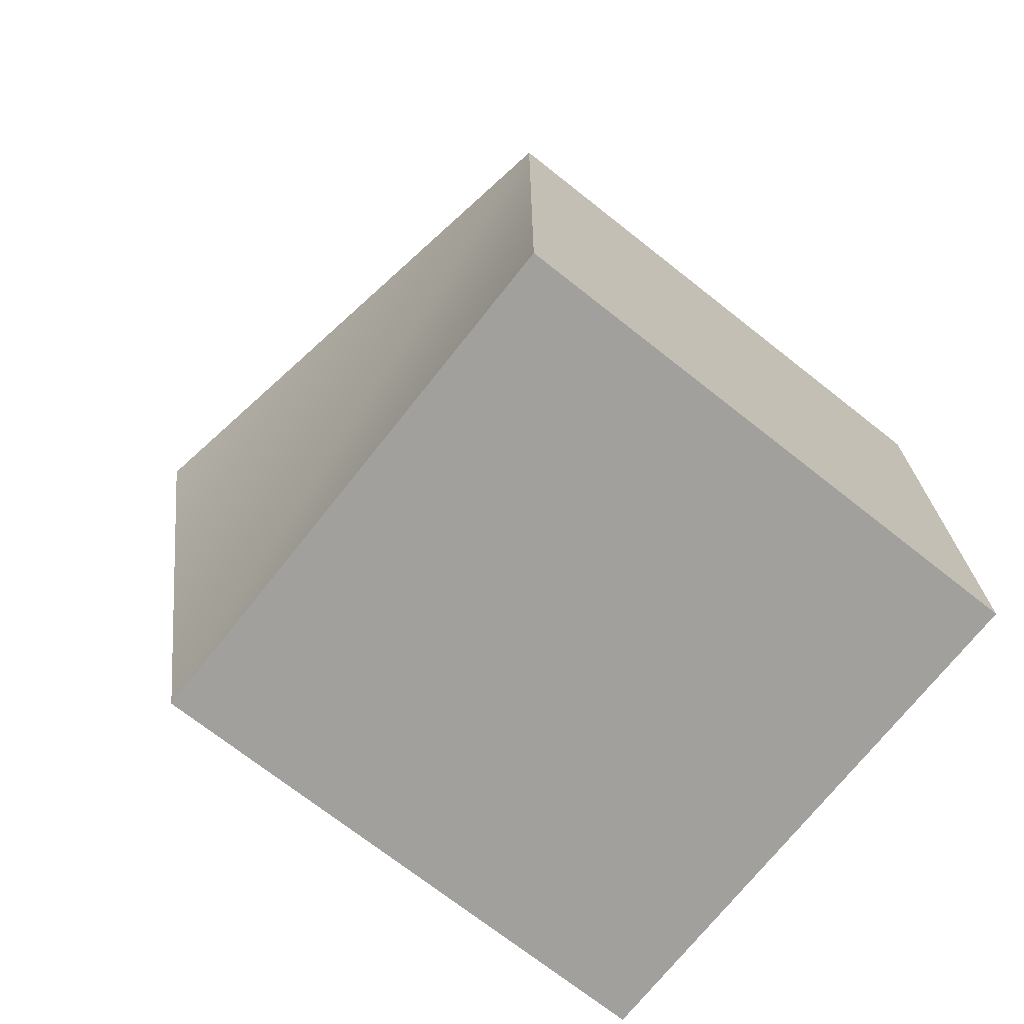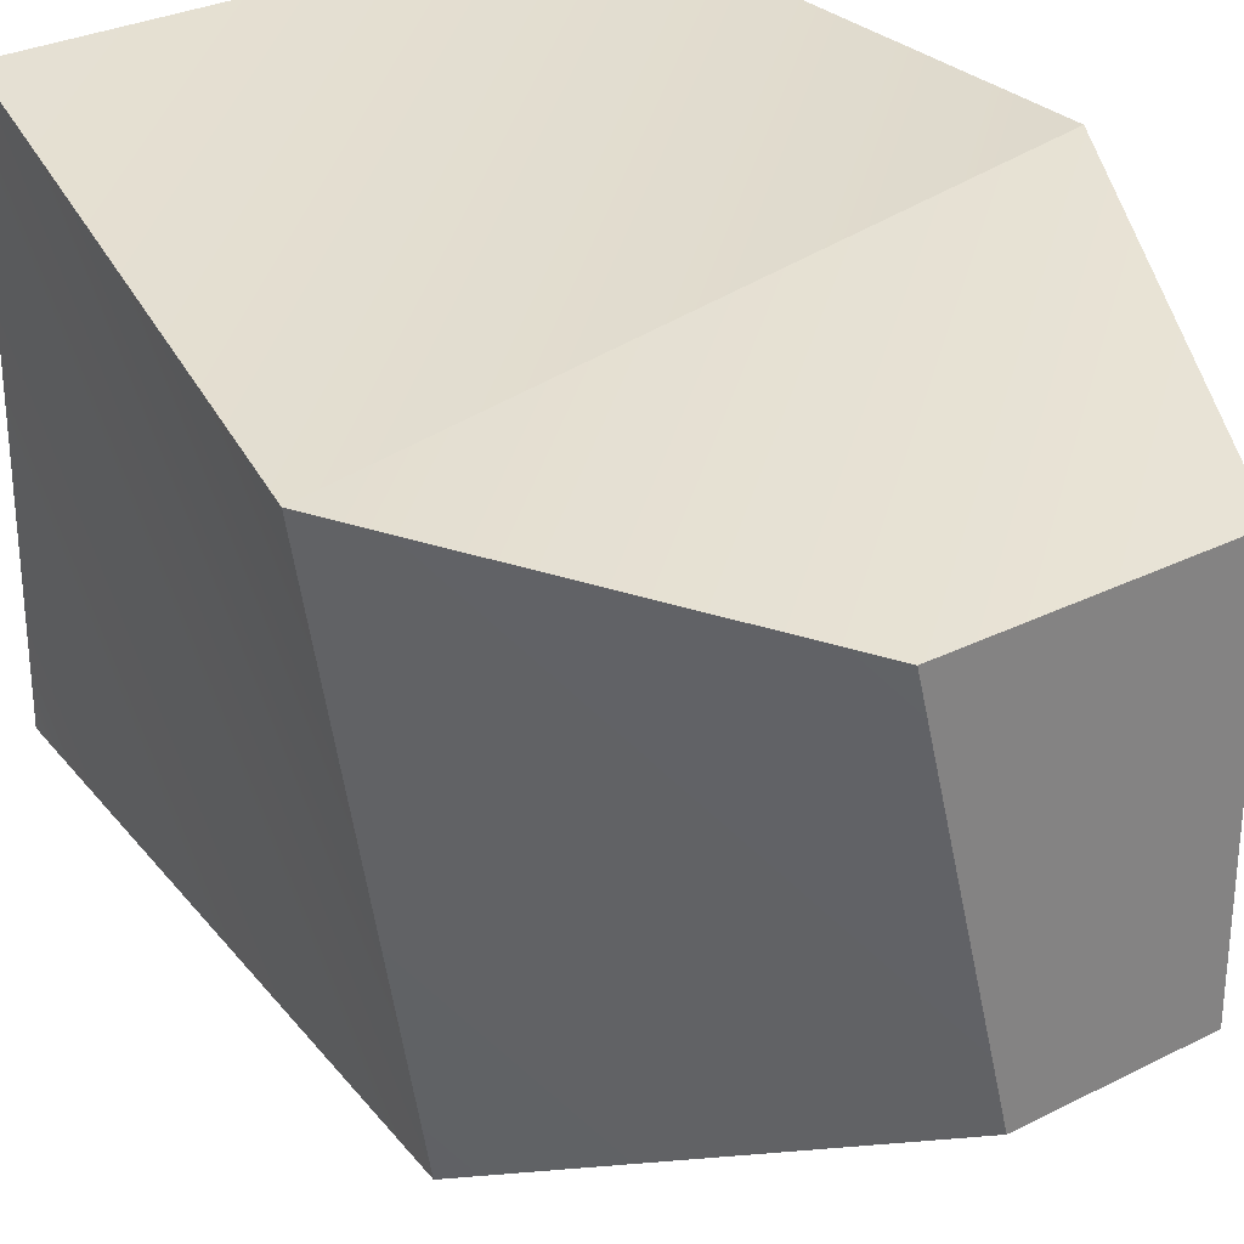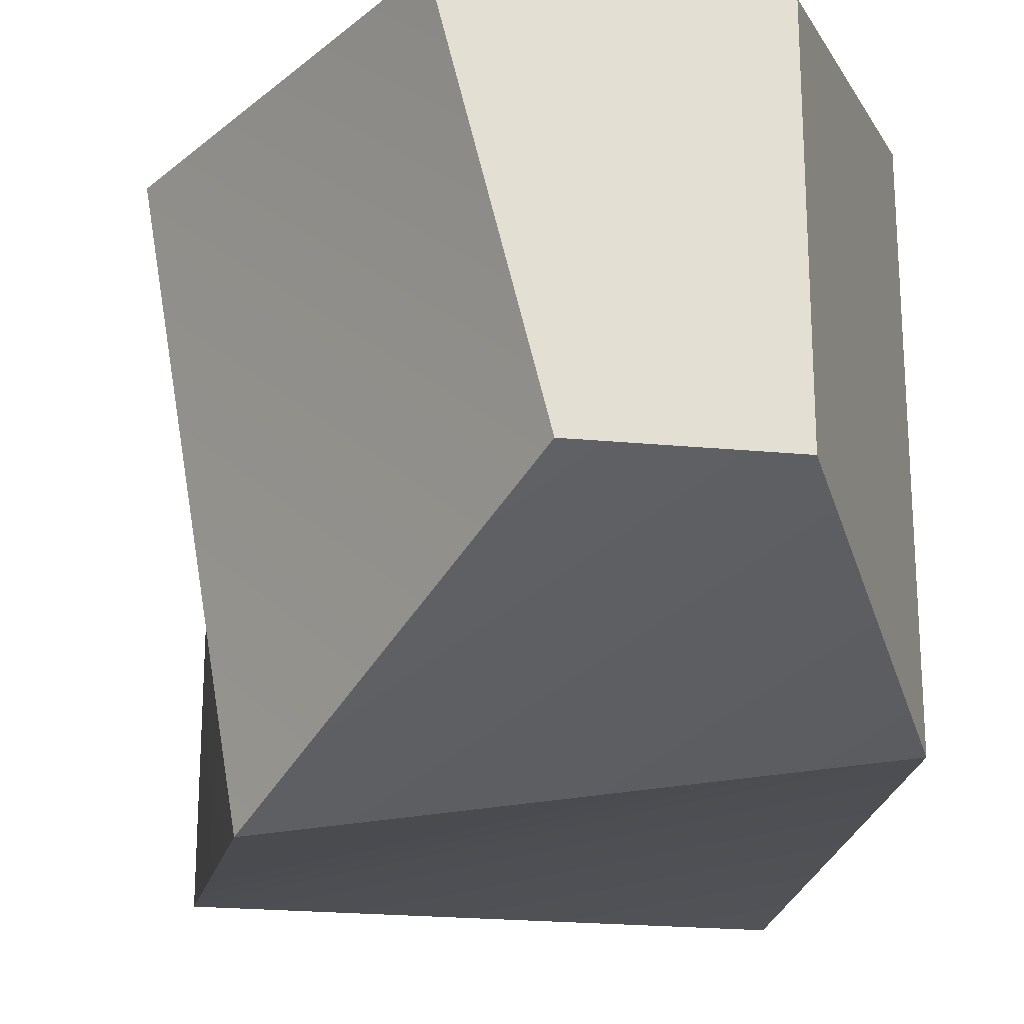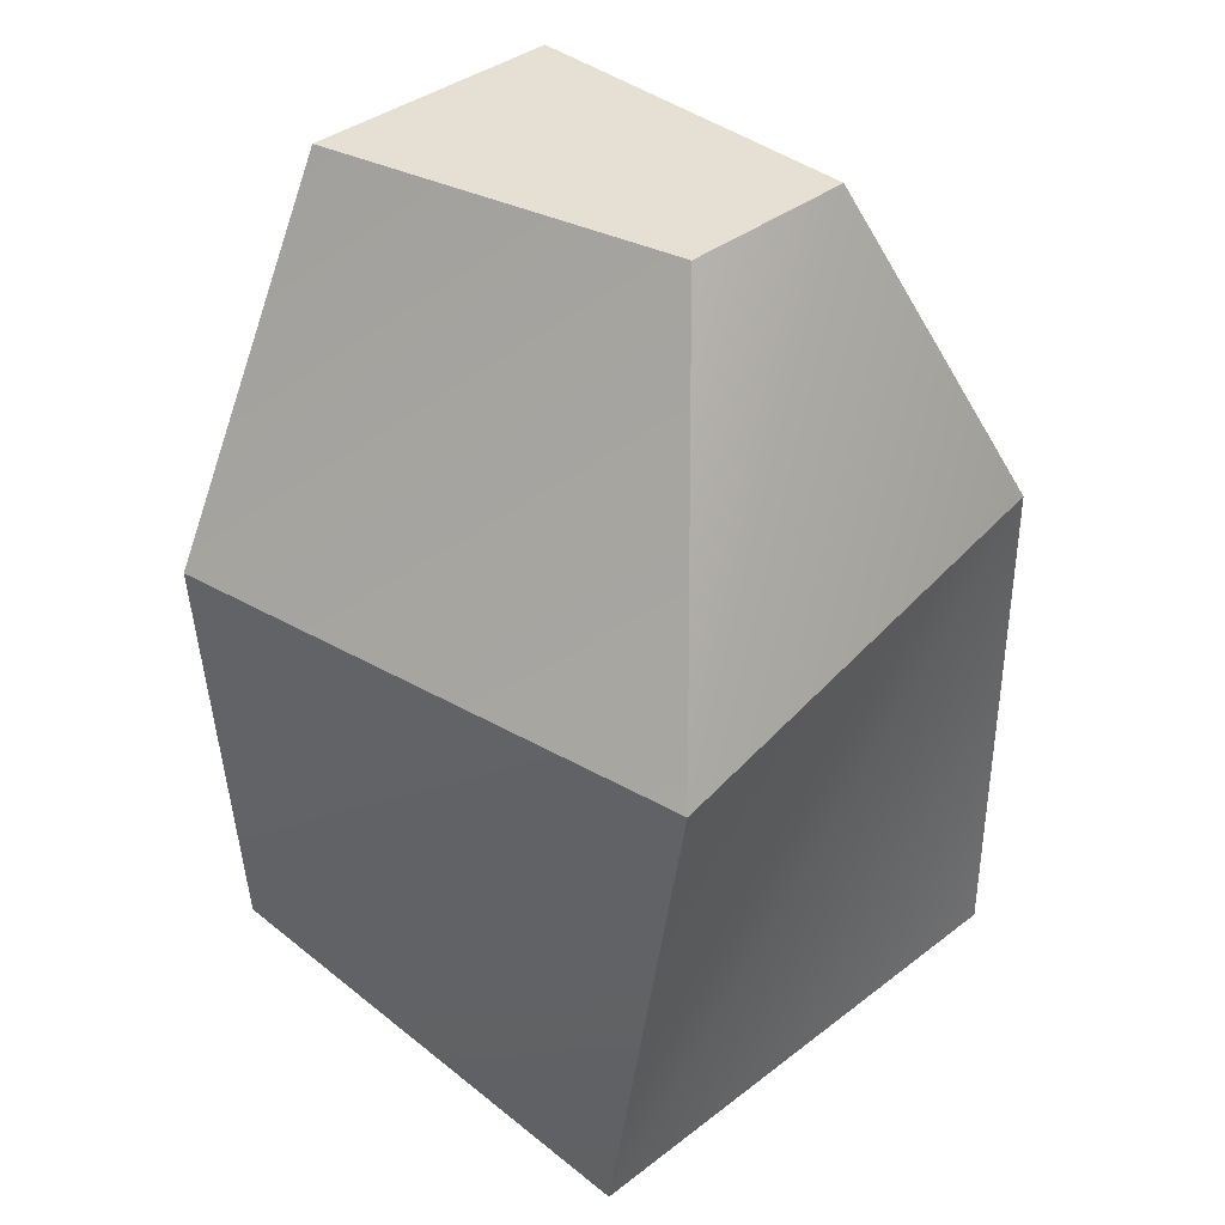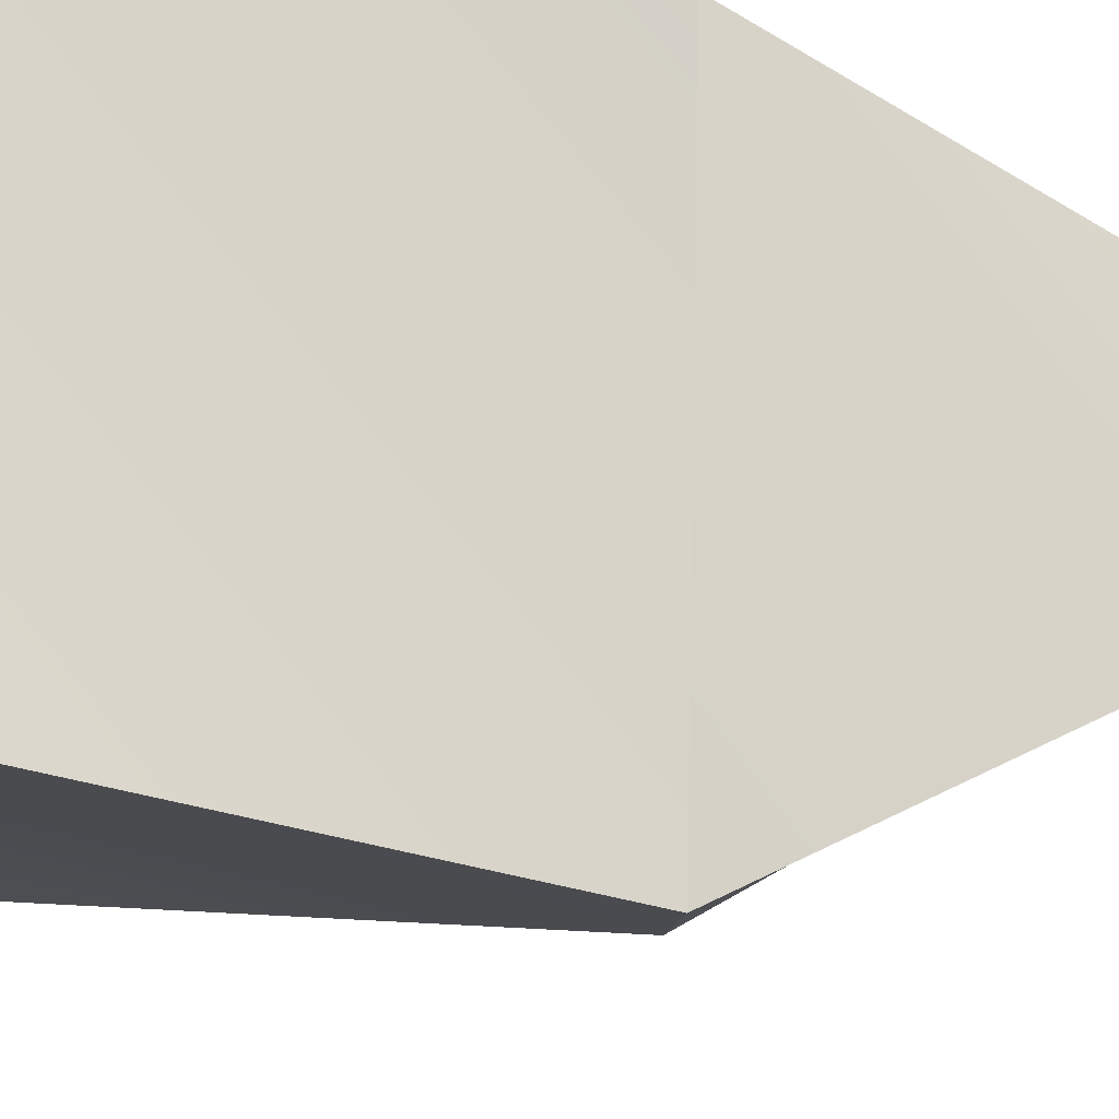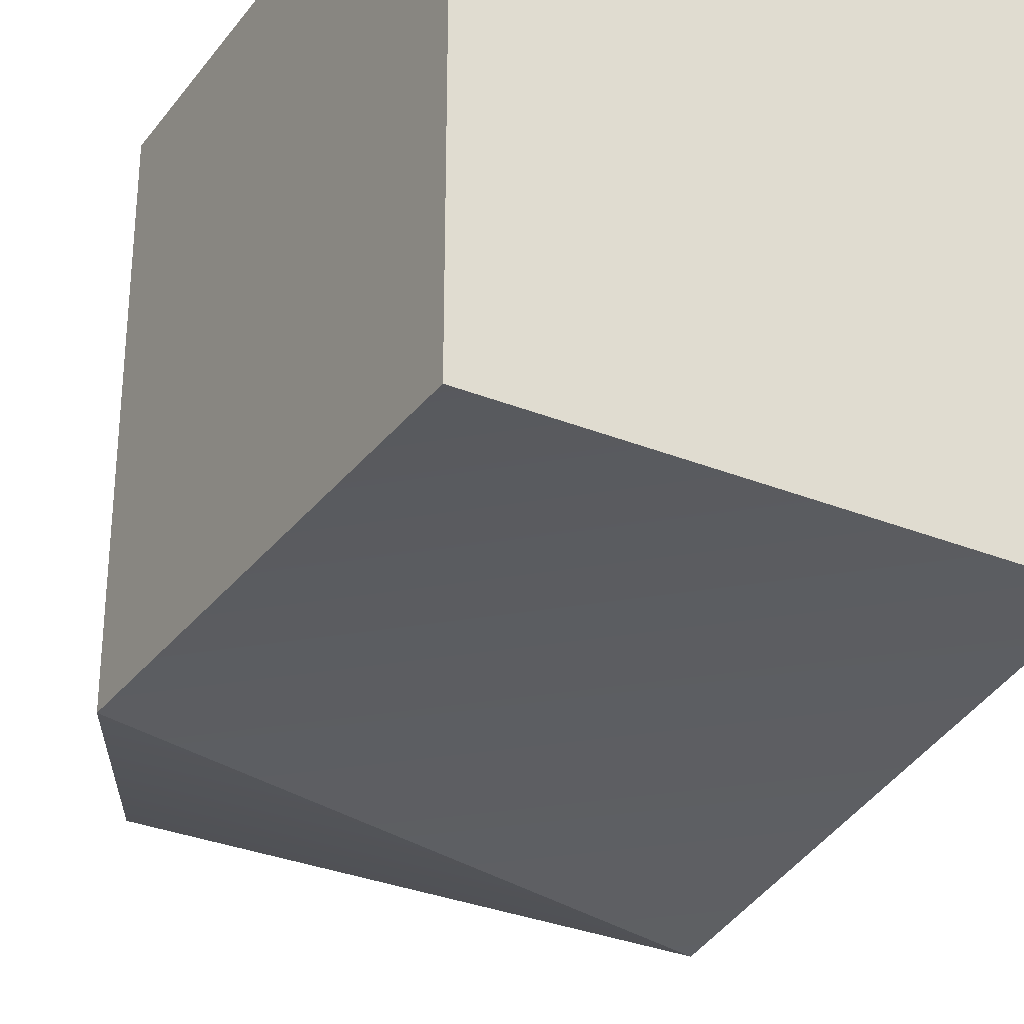
<metadata>
{"format":"obj","ext":"obj","renderer":"f3d","projection":"perspective","resolution":1024,"background":"white","views":[{"elev":-71.6,"azim":-128.3,"up":"+Y"},{"elev":29.8,"azim":143.5,"up":"+Z"},{"elev":-22.6,"azim":170.8,"up":"+Z"},{"elev":37.9,"azim":135.6,"up":"+Y"},{"elev":72.4,"azim":91.1,"up":"+Z"},{"elev":-30.1,"azim":-30.4,"up":"+Z"}]}
</metadata>
<code>
g pb_Mesh181918
v 2 -2 1
v -4.982 -2 1.982
v 0 2 1
v -3 2 1
v -4.982 -2 1.982
v -4.982 -2 -4
v -3 2 1
v -3 2 -3
v -4.982 -2 -4
v 1 -2 -5
v -3 2 -3
v -1 2 -3
v 1 -2 -5
v 2 -2 1
v -1 2 -3
v 0 2 1
v 0 2 1
v -3 2 1
v -1 2 -3
v -3 2 -3
v 1 -8 -4
v -4.982 -8 -4
v 1 -8 1.982
v -4.982 -8 1.982
v 1 -2 -5
v -4.982 -2 -4
v 1 -8 -4
v -4.982 -8 -4
v 2 -2 1
v 1 -2 -5
v 1 -8 1.982
v 1 -8 -4
v -4.982 -2 -4
v -4.982 -2 1.982
v -4.982 -8 -4
v -4.982 -8 1.982
v -4.982 -2 1.982
v 2 -2 1
v -4.982 -8 1.982
v 1 -8 1.982
g pb_Mesh181918_0
g pb_Mesh181918_1
f 3 2 1
f 3 4 2
f 7 6 5
f 7 8 6
f 11 10 9
f 11 12 10
f 15 14 13
f 15 16 14
f 19 18 17
f 19 20 18
f 23 22 21
f 23 24 22
f 27 26 25
f 27 28 26
f 31 30 29
f 31 32 30
f 35 34 33
f 35 36 34
f 39 38 37
f 39 40 38

</code>
